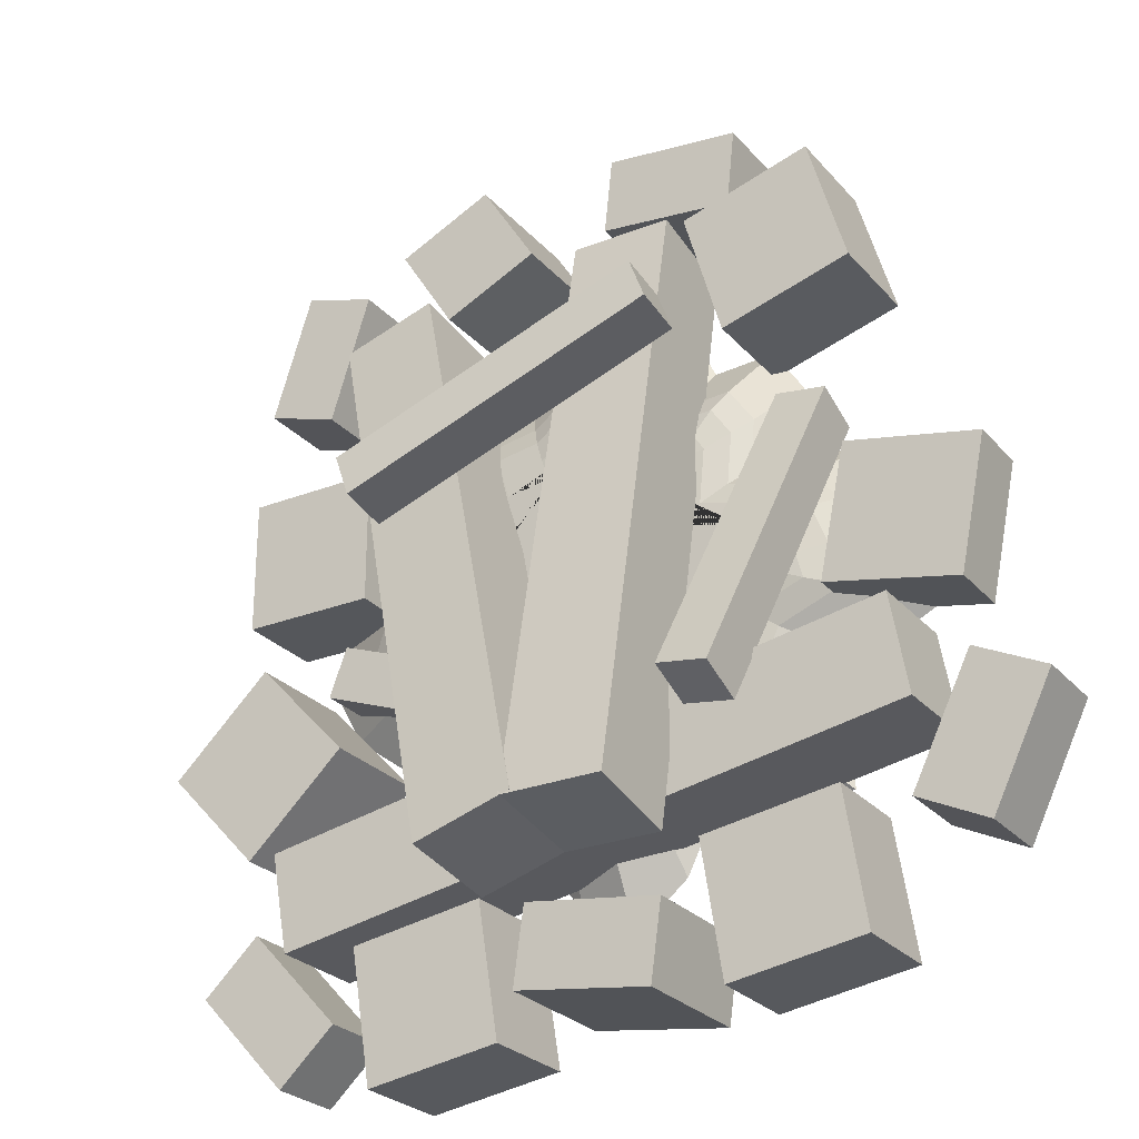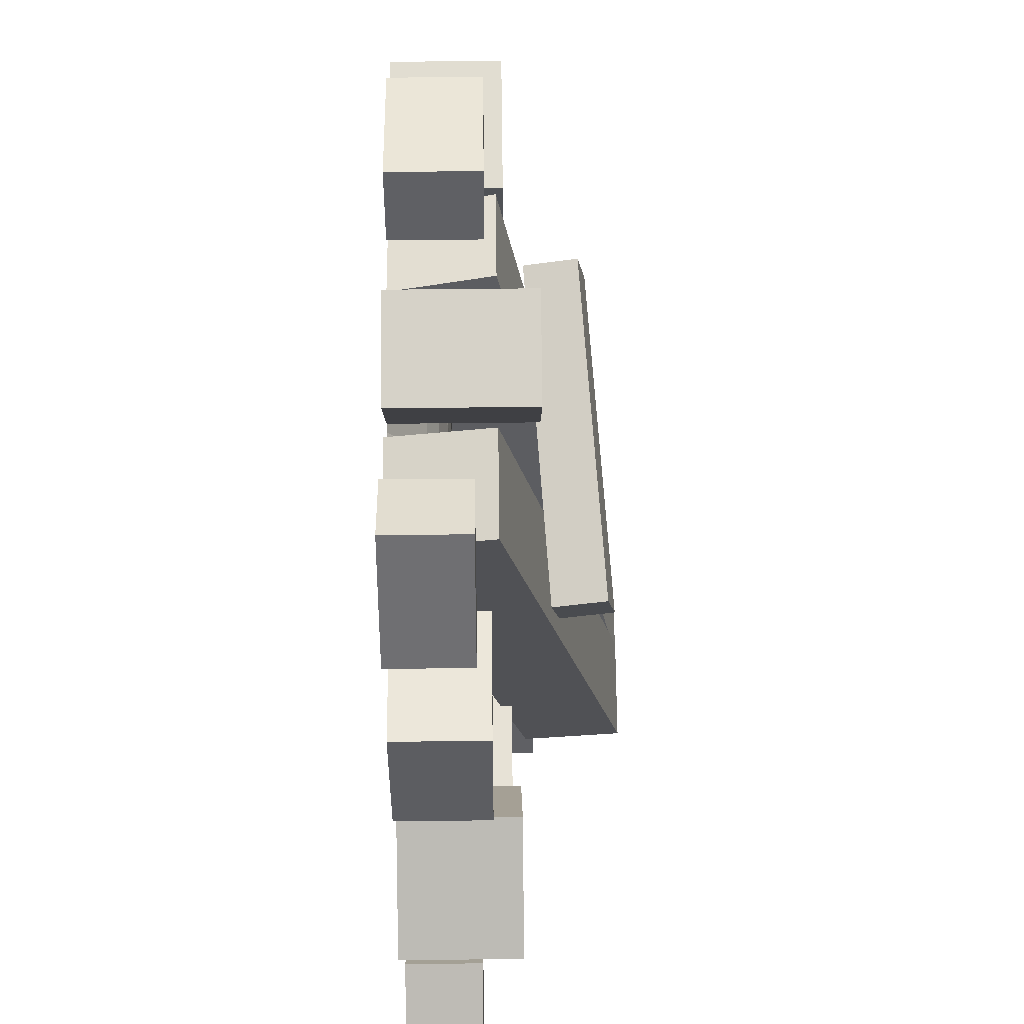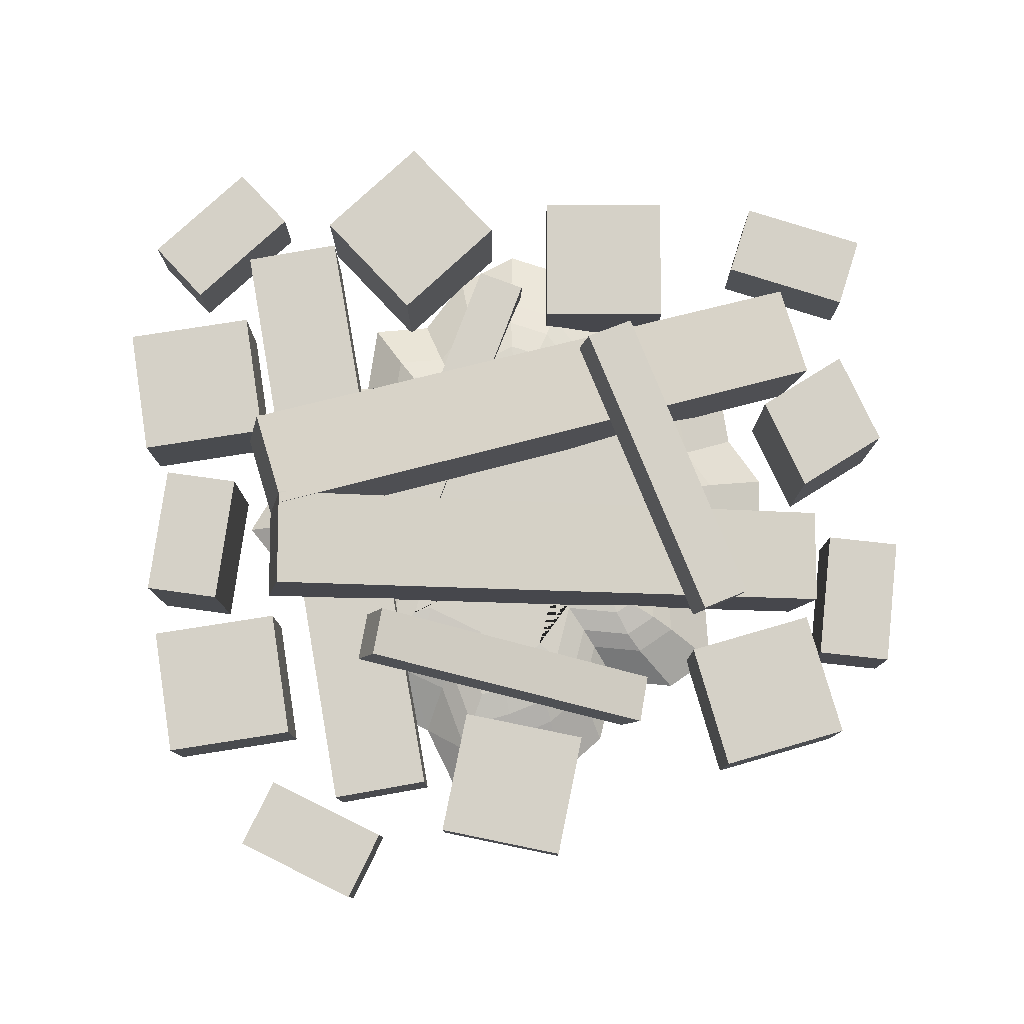
<metadata>
{"format":"obj","ext":"obj","renderer":"f3d","projection":"perspective","resolution":1024,"background":"white","views":[{"elev":-26.5,"azim":-148.5,"up":"+Z"},{"elev":52.9,"azim":89.3,"up":"+Z"},{"elev":79.0,"azim":-90.0,"up":"+Y"}]}
</metadata>
<code>
o Cube_Cube.001
v 0.5 0.125 0.5
v 0.4375 0.0625 -0.5
v 0.5 0.125 -0.5
v 0.4375 0.0625 0.5
v -0.5 0.125 -0.5
v 0.5 -0.5 0.5
v 0.4375 0.125 -0.4375
v 0.4375 0.0625 -0.4375
v -0.5 0.125 0.5
v -0.4375 0.0625 -0.5
v -0.4375 0.0625 0.5
v -0.4375 0.0625 0.4375
v -0.4375 0.125 -0.4375
v -0.4375 0.0625 -0.4375
v -0.4375 0.125 0.4375
v -0.5 0.0625 0.4375
v -0.5 0.0625 -0.4375
v 0.4375 -0.5 0.5
v 0.5 -0.5 -0.5
v 0.5 0.0625 0.4375
v 0.5 0.0625 -0.4375
v 0.5 -0.5 -0.4375
v 0.4375 0.0625 0.4375
v 0.4375 -0.5 -0.5
v -0.5 -0.5 -0.4375
v -0.5 -0.5 -0.5
v 0.4375 -0.5 -0.4375
v -0.4375 -0.5 0.5
v -0.5 -0.5 0.5
v -0.4375 -0.5 0.4375
v -0.4375 -0.5 -0.5
v -0.4375 -0.5 -0.4375
v -0.5 -0.5 0.4375
v 0.5 -0.5 0.4375
v 0.4375 -0.5 0.4375
v -0.125 0.125 0.4375
v 0.0625 0.125 0.4375
v 0.125 0.125 0.4375
v 0.3125 0.125 -0.4375
v 0.25 0.125 -0.4375
v 0.125 0.125 -0.4375
v -0.0625 0.125 -0.4375
v -0.125 0.125 -0.4375
v -0.25 0.125 -0.4375
v -0.3125 0.125 -0.4375
v -0.3125 0.0625 -0.4375
v -0.25 0.0625 -0.4375
v -0.125 0.0625 -0.4375
v -0.0625 0.0625 -0.4375
v 0.0625 0.0625 -0.4375
v 0.125 0.0625 -0.4375
v 0.25 0.0625 -0.4375
v -0.25 0.0625 0.4375
v -0.125 0.0625 0.4375
v -0.0625 0.0625 0.4375
v 0.125 0.0625 0.4375
v 0.25 0.0625 0.4375
v 0.3125 0.0625 0.4375
v -0.1537 -0.3891 -0.4509
v -0.1537 -0.4955 -0.4509
v -0.1308 -0.4955 -0.3037
v -0.1308 -0.3891 -0.3037
v -0.2779 -0.4955 -0.2808
v -0.2779 -0.3891 -0.2808
v -0.3009 -0.4955 -0.4279
v -0.3009 -0.3891 -0.4279
v 0.3788 -0.3658 -0.2376
v 0.3788 -0.4955 -0.2376
v 0.4805 -0.4955 -0.1287
v 0.4805 -0.3658 -0.1287
v 0.3716 -0.4955 -0.02706
v 0.3716 -0.3658 -0.02706
v 0.27 -0.4955 -0.1359
v 0.27 -0.3658 -0.1359
v 0.1342 -0.3465 0.321
v 0.1342 -0.4955 0.321
v 0.1941 -0.4955 0.4171
v 0.1941 -0.3465 0.4171
v 0.09044 -0.4955 0.4651
v 0.09044 -0.3465 0.4651
v 0.03053 -0.4955 0.369
v 0.03053 -0.3465 0.369
v -0.1753 -0.3801 0.2281
v -0.1753 -0.4955 0.2281
v -0.134 -0.4955 0.3712
v -0.134 -0.3801 0.3712
v -0.2771 -0.4955 0.4124
v -0.2771 -0.3801 0.4124
v -0.3184 -0.4955 0.2693
v -0.3184 -0.3801 0.2693
v -0.252 -0.4227 -0.05811
v -0.252 -0.4955 -0.05811
v -0.2818 -0.4955 0.08781
v -0.2818 -0.4227 0.08781
v -0.4277 -0.4955 0.058
v -0.4277 -0.4227 0.058
v -0.3979 -0.4955 -0.08792
v -0.3979 -0.4227 -0.08792
v 0.2327 -0.3824 -0.4922
v 0.2327 -0.4955 -0.4922
v 0.2557 -0.4955 -0.3451
v 0.2557 -0.3824 -0.3451
v 0.1085 -0.4955 -0.3221
v 0.1085 -0.3824 -0.3221
v 0.08556 -0.4955 -0.4693
v 0.08556 -0.3824 -0.4693
v 0.03399 -0.3465 -0.3507
v 0.03399 -0.4955 -0.3507
v -0.1136 -0.4955 -0.371
v -0.1136 -0.3465 -0.371
v -0.1019 -0.4955 -0.4554
v -0.1019 -0.3465 -0.4554
v 0.04561 -0.4955 -0.435
v 0.04561 -0.3465 -0.435
v -0.3391 -0.4092 -0.3003
v -0.3391 -0.4955 -0.3003
v -0.4046 -0.4955 -0.1666
v -0.4046 -0.4092 -0.1666
v -0.4811 -0.4955 -0.2041
v -0.4811 -0.4092 -0.2041
v -0.4155 -0.4955 -0.3378
v -0.4155 -0.4092 -0.3378
v 0.36 -0.4098 -0.468
v 0.36 -0.4955 -0.468
v 0.4612 -0.4955 -0.3587
v 0.4612 -0.4098 -0.3587
v 0.3987 -0.4955 -0.3009
v 0.3987 -0.4098 -0.3009
v 0.2975 -0.4955 -0.4102
v 0.2975 -0.4098 -0.4102
v 0.4135 -0.4092 0.3138
v 0.4135 -0.4955 0.3138
v 0.3685 -0.4955 0.4558
v 0.3685 -0.4092 0.4558
v 0.2874 -0.4955 0.4301
v 0.2874 -0.4092 0.4301
v 0.3323 -0.4955 0.2881
v 0.3323 -0.4092 0.2881
v -0.03743 -0.399 0.4912
v -0.03743 -0.4955 0.4912
v -0.1855 -0.4955 0.475
v -0.1855 -0.399 0.475
v -0.1763 -0.4955 0.3904
v -0.1763 -0.399 0.3904
v -0.0282 -0.4955 0.4065
v -0.0282 -0.399 0.4065
v 0.001248 -0.4964 0.3641
v -0.1099 -0.4964 0.3641
v -0.1099 -0.3875 0.386
v 0.001248 -0.3875 0.386
v -0.1099 -0.2482 -0.2834
v -0.1099 -0.3571 -0.3053
v 0.001248 -0.2482 -0.2834
v 0.001248 -0.3571 -0.3053
v -0.3407 -0.4855 -0.1094
v -0.36 -0.4855 -0.2188
v -0.36 -0.3744 -0.2188
v -0.3407 -0.3744 -0.1094
v 0.3346 -0.3744 -0.3412
v 0.3346 -0.4855 -0.3412
v 0.3539 -0.3744 -0.2318
v 0.3539 -0.4855 -0.2318
v 0.2892 -0.4964 0.3282
v 0.1829 -0.4964 0.3605
v 0.1892 -0.3875 0.3815
v 0.2955 -0.3875 0.3492
v -0.01179 -0.2482 -0.2801
v -0.01816 -0.3571 -0.3011
v 0.09452 -0.2482 -0.3124
v 0.08814 -0.3571 -0.3334
v -0.2029 -0.4938 0.1521
v -0.2595 -0.4897 0.142
v -0.2595 -0.4362 0.1634
v -0.2029 -0.4403 0.1736
v -0.19 -0.3024 -0.1702
v -0.19 -0.3559 -0.1916
v -0.1334 -0.3065 -0.16
v -0.1334 -0.36 -0.1815
v -0.02955 -0.4868 -0.1163
v -0.009327 -0.4868 -0.1703
v -0.009353 -0.4291 -0.1703
v -0.02958 -0.4291 -0.1163
v 0.3335 -0.429 -0.04185
v 0.3335 -0.4866 -0.04184
v 0.3133 -0.429 0.01216
v 0.3133 -0.4866 0.01216
v -0.1123 -0.3596 0.2779
v -0.1348 -0.3506 0.2256
v -0.1348 -0.2937 0.2354
v -0.1124 -0.3028 0.2877
v 0.2023 -0.2693 0.09474
v 0.2023 -0.3261 0.08491
v 0.2248 -0.2783 0.1471
v 0.2248 -0.3351 0.1372
v 0.4166 -0.3957 0.04534
v 0.4166 -0.4955 0.04534
v 0.4166 -0.4955 0.1943
v 0.4166 -0.3957 0.1943
v 0.2677 -0.4955 0.1943
v 0.2677 -0.3957 0.1943
v 0.2677 -0.4955 0.04534
v 0.2677 -0.3957 0.04534
v 0.4375 0.125 0.4375
v 0.0625 0.125 -0.4375
v 0.25 0.125 0.4375
v 0.3125 0.125 0.4375
v -0.3125 0.125 0.4375
v -0.25 0.125 0.4375
v -0.0625 0.125 0.4375
v -0.3125 0.0625 0.4375
v 0.0625 0.0625 0.4375
v 0.3125 0.0625 -0.4375
v -0.000319 -0.4964 0.3277
v 0.06514 -0.4964 0.3286
v 0.1197 -0.4964 0.2891
v 0.1862 -0.4964 0.2786
v 0.2516 -0.4964 0.2514
v 0.281 -0.4964 0.1866
v 0.2877 -0.4964 0.1188
v 0.3528 -0.4964 0.06972
v 0.3755 -0.4964 -0.000517
v 0.3401 -0.4964 -0.06824
v 0.2769 -0.4964 -0.1154
v 0.2716 -0.4964 -0.1822
v 0.1931 -0.4964 -0.1939
v 0.1854 -0.4964 -0.2784
v 0.1041 -0.4964 -0.2526
v 0.06106 -0.4964 -0.3091
v -0.000319 -0.4964 -0.346
v -0.05949 -0.4964 -0.298
v -0.09453 -0.4964 -0.228
v -0.1656 -0.4964 -0.2478
v -0.2433 -0.4964 -0.2445
v -0.2413 -0.4964 -0.1615
v -0.266 -0.4964 -0.1106
v -0.3482 -0.4964 -0.07007
v -0.3479 -0.4964 -0.000517
v -0.3219 -0.4964 0.06345
v -0.277 -0.4964 0.1141
v -0.2009 -0.4964 0.1335
v -0.2079 -0.4964 0.2071
v -0.1734 -0.4964 0.2586
v -0.1058 -0.4964 0.2542
v -0.06664 -0.4964 0.3329
v -0.000261 -0.4362 0.1735
v 0.000599 -0.4597 0.2596
v 0.000376 -0.4393 0.2011
v 0.000691 -0.4479 0.2327
v 0.05265 -0.4595 0.2599
v 0.03106 -0.4362 0.1739
v 0.04698 -0.4478 0.2331
v 0.03907 -0.4393 0.2016
v 0.09592 -0.4594 0.2284
v 0.06434 -0.4362 0.1498
v 0.08645 -0.4478 0.2044
v 0.07489 -0.4393 0.1757
v 0.1487 -0.4593 0.2199
v 0.1142 -0.4362 0.142
v 0.1358 -0.4477 0.1966
v 0.1232 -0.4393 0.168
v 0.2006 -0.4593 0.1982
v 0.1476 -0.4362 0.1281
v 0.1823 -0.4477 0.1772
v 0.1629 -0.4393 0.1515
v 0.2465 -0.4594 0.1625
v 0.1591 -0.4362 0.119
v 0.2209 -0.4478 0.147
v 0.1889 -0.4393 0.1311
v 0.23 -0.4597 0.09326
v 0.1446 -0.4362 0.05975
v 0.2055 -0.4479 0.083
v 0.1742 -0.4393 0.07073
v 0.282 -0.4598 0.05424
v 0.2003 -0.4362 0.01779
v 0.2549 -0.448 0.04582
v 0.225 -0.4393 0.03248
v 0.3005 -0.46 -0.001735
v 0.2056 -0.4362 0.001517
v 0.2704 -0.4481 -0.00158
v 0.2357 -0.4394 -0.00039
v 0.273 -0.4604 -0.0559
v 0.1951 -0.4362 -0.01861
v 0.2466 -0.4483 -0.04798
v 0.2181 -0.4394 -0.03433
v 0.2233 -0.4611 -0.09397
v 0.1447 -0.4362 -0.05612
v 0.1995 -0.4486 -0.0836
v 0.1708 -0.4395 -0.06975
v 0.2198 -0.4616 -0.1482
v 0.1424 -0.4362 -0.08592
v 0.1961 -0.4489 -0.1311
v 0.1678 -0.4396 -0.1083
v 0.1571 -0.4622 -0.1583
v 0.09011 -0.4362 -0.09369
v 0.1385 -0.4492 -0.1401
v 0.114 -0.4396 -0.1164
v 0.1513 -0.4626 -0.2273
v 0.08677 -0.4362 -0.1303
v 0.1333 -0.4494 -0.2002
v 0.1096 -0.4397 -0.1647
v 0.0854 -0.4628 -0.2065
v 0.05495 -0.4362 -0.1202
v 0.07611 -0.4495 -0.1822
v 0.06497 -0.4397 -0.1506
v 0.0504 -0.4628 -0.2524
v 0.01242 -0.4362 -0.176
v 0.04236 -0.4495 -0.2264
v 0.02845 -0.4397 -0.1985
v 0.000524 -0.4628 -0.2824
v 0.004944 -0.4362 -0.1805
v 0.001351 -0.4495 -0.2511
v 0.002969 -0.4397 -0.2138
v -0.04765 -0.463 -0.2438
v -0.003385 -0.4362 -0.1737
v -0.03837 -0.4496 -0.2191
v -0.02217 -0.4398 -0.1934
v -0.07632 -0.4633 -0.1871
v -0.03888 -0.4362 -0.1028
v -0.06606 -0.4497 -0.1641
v -0.05236 -0.4398 -0.1332
v -0.1342 -0.4633 -0.2032
v -0.1199 -0.4362 -0.1254
v -0.1233 -0.4497 -0.18
v -0.118 -0.4398 -0.1516
v -0.2173 -0.4629 -0.2194
v -0.1187 -0.4362 -0.1252
v -0.1898 -0.4496 -0.1931
v -0.1537 -0.4397 -0.1586
v -0.1948 -0.4624 -0.1322
v -0.1138 -0.4362 -0.1057
v -0.1714 -0.4493 -0.1207
v -0.1417 -0.4397 -0.111
v -0.2143 -0.462 -0.09065
v -0.1451 -0.4362 -0.04107
v -0.1913 -0.4491 -0.07875
v -0.166 -0.4396 -0.0606
v -0.2948 -0.4613 -0.06043
v -0.192 -0.4362 -0.02388
v -0.2627 -0.4487 -0.05224
v -0.2251 -0.4395 -0.03886
v -0.2787 -0.4611 -0.0017
v -0.19 -0.4362 -0.01647
v -0.2497 -0.4486 -0.003972
v -0.2172 -0.4395 -0.009377
v -0.2579 -0.4611 0.04971
v -0.1765 -0.4362 0.01682
v -0.2311 -0.4486 0.04189
v -0.2013 -0.4395 0.02985
v -0.2221 -0.4613 0.09054
v -0.1604 -0.4362 0.03501
v -0.2 -0.4487 0.07717
v -0.1774 -0.4395 0.05684
v -0.161 -0.4615 0.1063
v -0.08585 -0.4362 0.05398
v -0.1408 -0.4488 0.09234
v -0.1133 -0.4395 0.0732
v -0.1664 -0.4612 0.1653
v -0.0927 -0.4362 0.1252
v -0.1461 -0.4487 0.1495
v -0.1192 -0.4395 0.1348
v -0.1384 -0.461 0.2063
v -0.09245 -0.4362 0.1256
v -0.1237 -0.4486 0.1826
v -0.1068 -0.4395 0.1531
v -0.08396 -0.4607 0.2024
v -0.04319 -0.4362 0.1224
v -0.07323 -0.4484 0.1792
v -0.0583 -0.4394 0.1499
v -0.05234 -0.4601 0.2644
v -0.01711 -0.4362 0.1748
v -0.04431 -0.4481 0.2365
v -0.03141 -0.4394 0.2037
g Cube_Cube.001_stones
f 59 60 61 62
f 62 61 63 64
f 64 63 65 66
f 66 65 60 59
f 60 65 63 61
f 66 59 62 64
f 67 68 69 70
f 70 69 71 72
f 72 71 73 74
f 74 73 68 67
f 68 73 71 69
f 74 67 70 72
f 75 76 77 78
f 78 77 79 80
f 80 79 81 82
f 82 81 76 75
f 76 81 79 77
f 82 75 78 80
f 83 84 85 86
f 86 85 87 88
f 88 87 89 90
f 90 89 84 83
f 84 89 87 85
f 90 83 86 88
f 91 92 93 94
f 94 93 95 96
f 96 95 97 98
f 98 97 92 91
f 92 97 95 93
f 98 91 94 96
f 99 100 101 102
f 102 101 103 104
f 104 103 105 106
f 106 105 100 99
f 100 105 103 101
f 106 99 102 104
f 107 108 109 110
f 110 109 111 112
f 112 111 113 114
f 114 113 108 107
f 108 113 111 109
f 114 107 110 112
f 115 116 117 118
f 118 117 119 120
f 120 119 121 122
f 122 121 116 115
f 116 121 119 117
f 122 115 118 120
f 123 124 125 126
f 126 125 127 128
f 128 127 129 130
f 130 129 124 123
f 124 129 127 125
f 130 123 126 128
f 131 132 133 134
f 134 133 135 136
f 136 135 137 138
f 138 137 132 131
f 132 137 135 133
f 138 131 134 136
f 139 140 141 142
f 142 141 143 144
f 144 143 145 146
f 146 145 140 139
f 140 145 143 141
f 146 139 142 144
f 195 196 197 198
f 198 197 199 200
f 200 199 201 202
f 202 201 196 195
f 196 201 199 197
f 202 195 198 200
g Cube_Cube.001_wood
f 147 148 149 150
f 151 149 148 152
f 153 150 149 151
f 152 154 153 151
f 152 148 147 154
f 154 147 150 153
f 155 156 157 158
f 159 157 156 160
f 161 158 157 159
f 160 162 161 159
f 160 156 155 162
f 162 155 158 161
f 163 164 165 166
f 167 165 164 168
f 169 166 165 167
f 168 170 169 167
f 168 164 163 170
f 170 163 166 169
f 171 172 173 174
f 175 173 172 176
f 177 174 173 175
f 176 178 177 175
f 176 172 171 178
f 178 171 174 177
f 179 180 181 182
f 183 181 180 184
f 185 182 181 183
f 184 186 185 183
f 184 180 179 186
f 186 179 182 185
f 187 188 189 190
f 191 189 188 192
f 193 190 189 191
f 192 194 193 191
f 192 188 187 194
f 194 187 190 193
g Cube_Cube.001_embers
f 231 240 235
f 213 369 244
f 230 309 229
f 216 261 257
f 243 369 365
f 231 313 230
f 218 261 217
f 231 321 317
f 219 265 218
f 215 249 214
f 232 325 321
f 219 273 269
f 234 325 233
f 220 277 273
f 235 329 234
f 222 277 221
f 235 337 333
f 223 281 222
f 237 337 236
f 223 289 285
f 238 341 237
f 225 289 224
f 239 345 238
f 225 297 293
f 240 349 239
f 227 297 226
f 240 357 353
f 227 305 301
f 250 254 258 262 266 270 274 278 282 286 290 294 298 302 306 310 314 318 322 326 330 334 338 342 346 350 354 358 362 366 370 245
f 241 361 357
f 228 309 305
f 215 257 253
f 243 361 242
f 250 245 247 252
f 252 247 248 251
f 251 248 246 249
f 254 250 252 256
f 256 252 251 255
f 255 251 249 253
f 258 254 256 260
f 260 256 255 259
f 259 255 253 257
f 262 258 260 264
f 264 260 259 263
f 263 259 257 261
f 266 262 264 268
f 268 264 263 267
f 267 263 261 265
f 270 266 268 272
f 272 268 267 271
f 271 267 265 269
f 274 270 272 276
f 276 272 271 275
f 275 271 269 273
f 278 274 276 280
f 280 276 275 279
f 279 275 273 277
f 282 278 280 284
f 284 280 279 283
f 283 279 277 281
f 286 282 284 288
f 288 284 283 287
f 287 283 281 285
f 290 286 288 292
f 292 288 287 291
f 291 287 285 289
f 294 290 292 296
f 296 292 291 295
f 295 291 289 293
f 298 294 296 300
f 300 296 295 299
f 299 295 293 297
f 302 298 300 304
f 304 300 299 303
f 303 299 297 301
f 306 302 304 308
f 308 304 303 307
f 307 303 301 305
f 310 306 308 312
f 312 308 307 311
f 311 307 305 309
f 314 310 312 316
f 316 312 311 315
f 315 311 309 313
f 318 314 316 320
f 320 316 315 319
f 319 315 313 317
f 322 318 320 324
f 324 320 319 323
f 323 319 317 321
f 326 322 324 328
f 328 324 323 327
f 327 323 321 325
f 330 326 328 332
f 332 328 327 331
f 331 327 325 329
f 334 330 332 336
f 336 332 331 335
f 335 331 329 333
f 338 334 336 340
f 340 336 335 339
f 339 335 333 337
f 342 338 340 344
f 344 340 339 343
f 343 339 337 341
f 346 342 344 348
f 348 344 343 347
f 347 343 341 345
f 350 346 348 352
f 352 348 347 351
f 351 347 345 349
f 354 350 352 356
f 356 352 351 355
f 355 351 349 353
f 358 354 356 360
f 360 356 355 359
f 359 355 353 357
f 362 358 360 364
f 364 360 359 363
f 363 359 357 361
f 366 362 364 368
f 368 364 363 367
f 367 363 361 365
f 370 366 368 372
f 372 368 367 371
f 371 367 365 369
f 245 370 372 247
f 247 372 371 248
f 248 371 369 246
f 213 249 246
f 213 246 369
f 230 313 309
f 216 217 261
f 243 244 369
f 231 317 313
f 218 265 261
f 231 232 321
f 219 269 265
f 215 253 249
f 232 233 325
f 219 220 273
f 234 329 325
f 220 221 277
f 235 333 329
f 222 281 277
f 235 236 337
f 223 285 281
f 237 341 337
f 223 224 289
f 238 345 341
f 225 293 289
f 239 349 345
f 225 226 297
f 240 353 349
f 227 301 297
f 240 241 357
f 227 228 305
f 241 242 361
f 228 229 309
f 215 216 257
f 243 365 361
f 213 214 249
f 215 214 213
f 213 244 243
f 243 242 241
f 240 239 238
f 243 241 240
f 215 213 243
f 217 216 218
f 216 215 219
f 219 218 216
f 221 220 222
f 220 219 222
f 223 222 219
f 225 224 223
f 227 226 225
f 229 228 230
f 228 227 230
f 231 230 227
f 233 232 234
f 232 231 234
f 227 225 231
f 225 223 219
f 231 225 240
f 215 243 219
f 243 240 219
f 240 238 235
f 238 237 235
f 237 236 235
f 235 234 231
f 240 225 219

</code>
